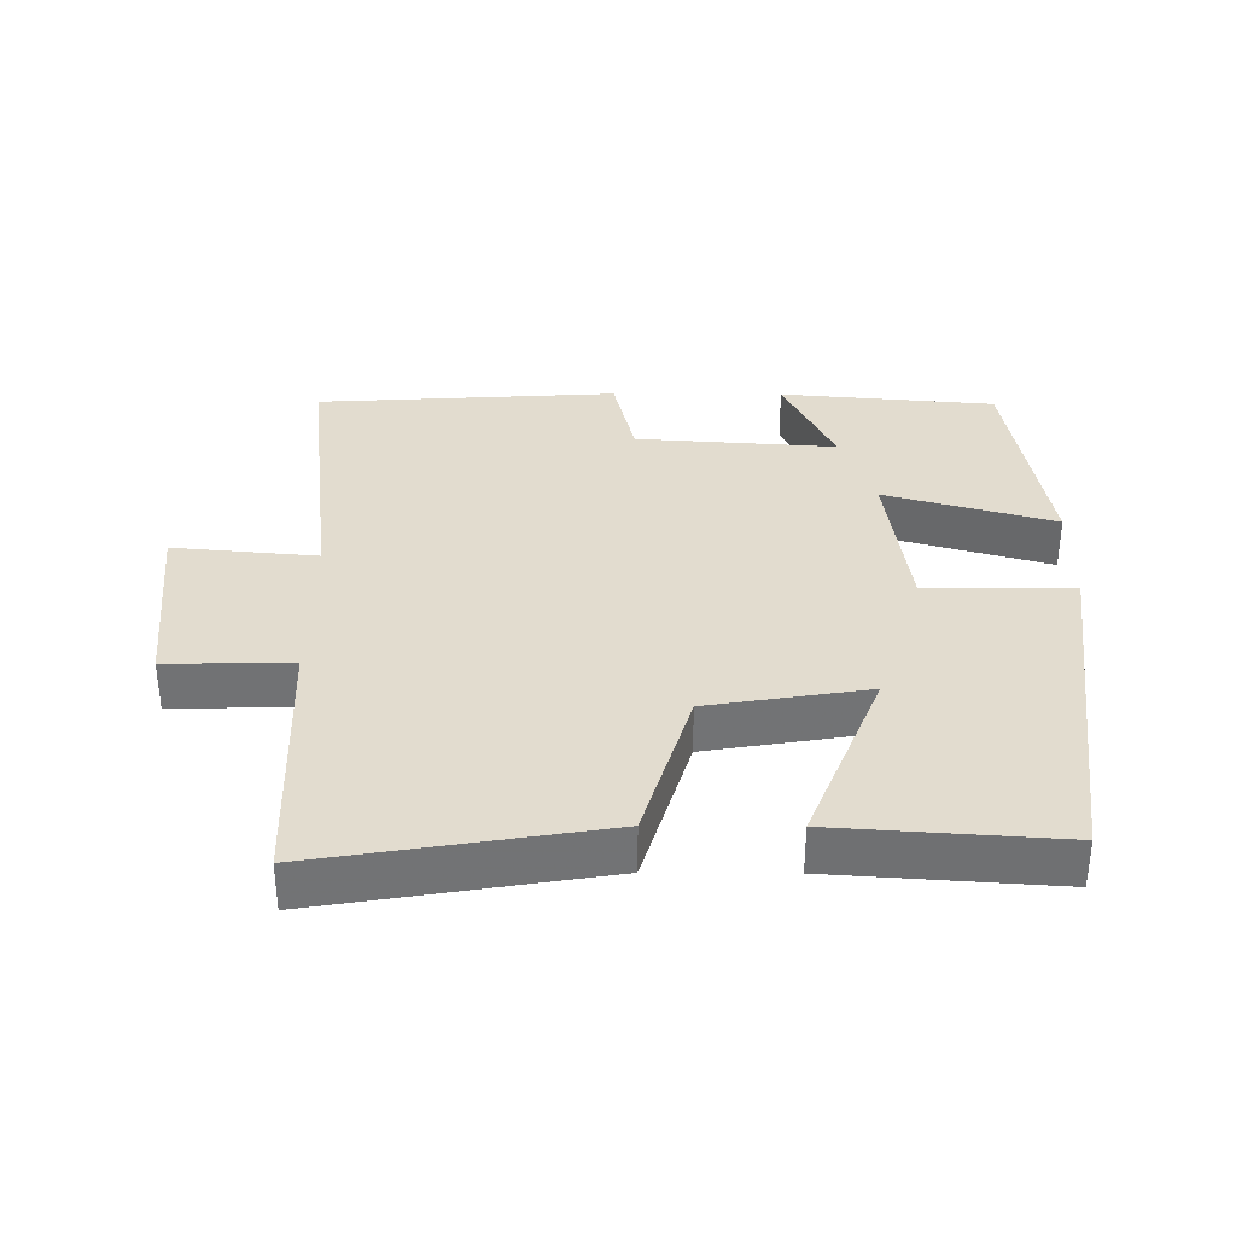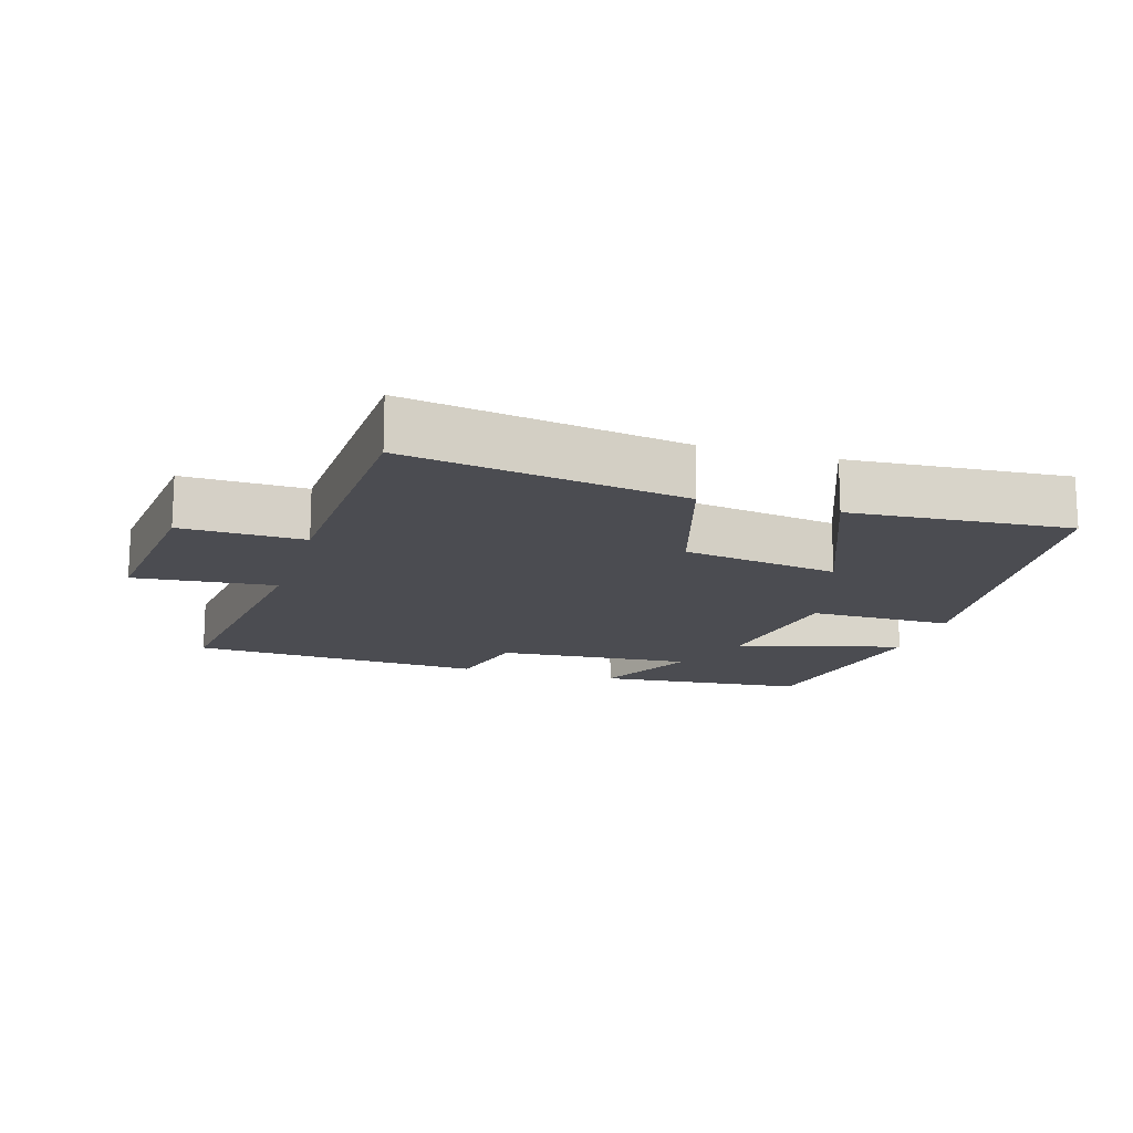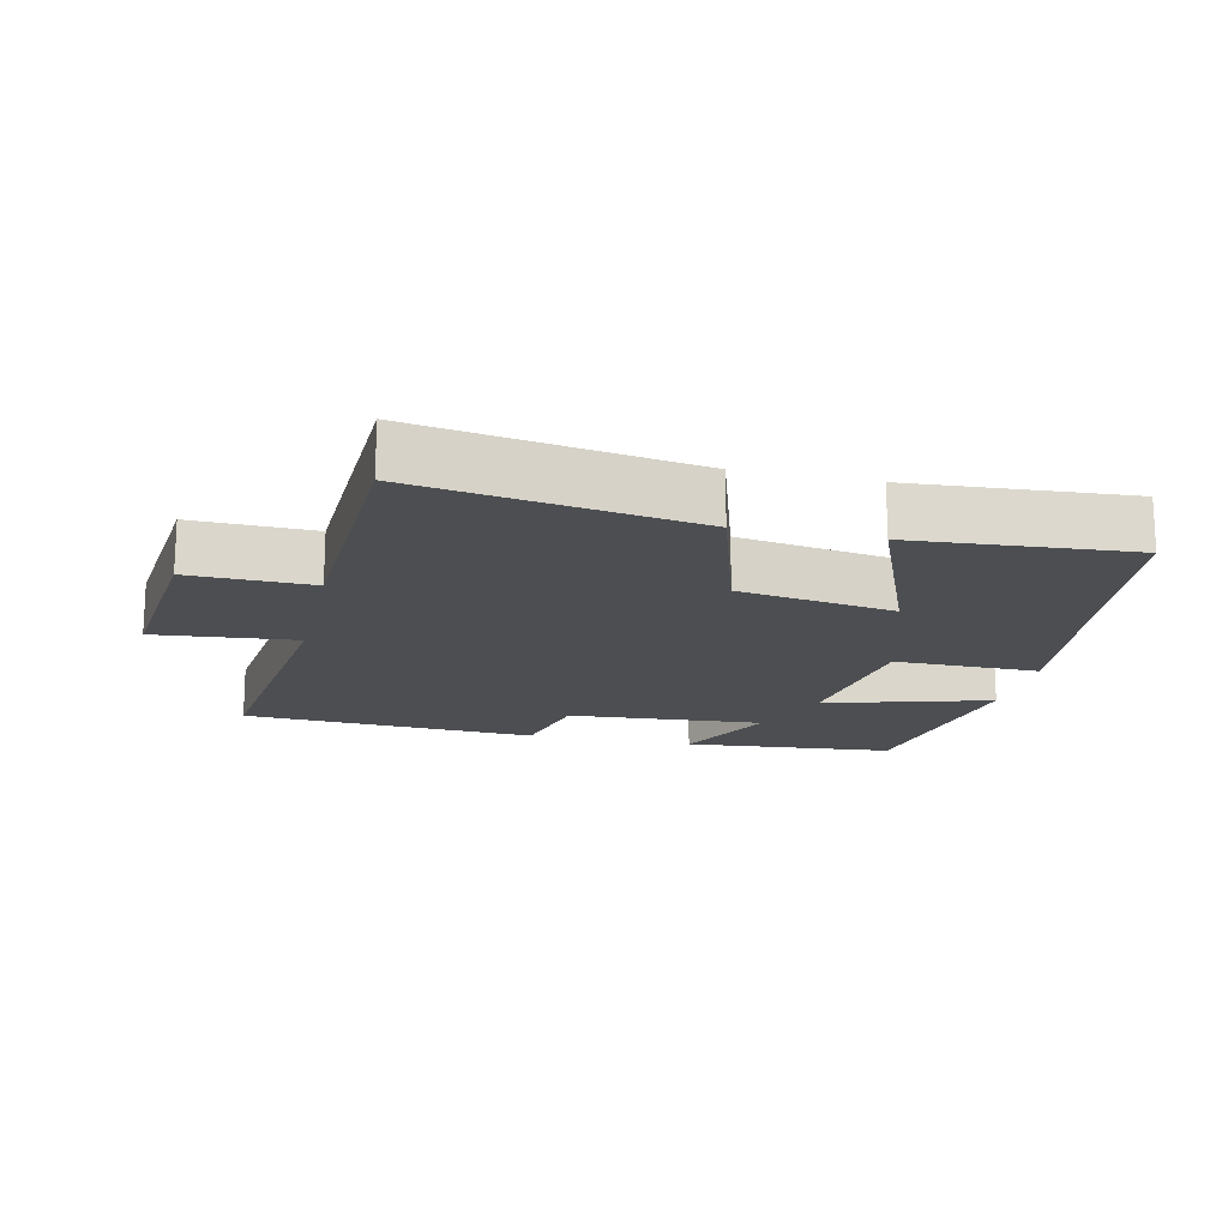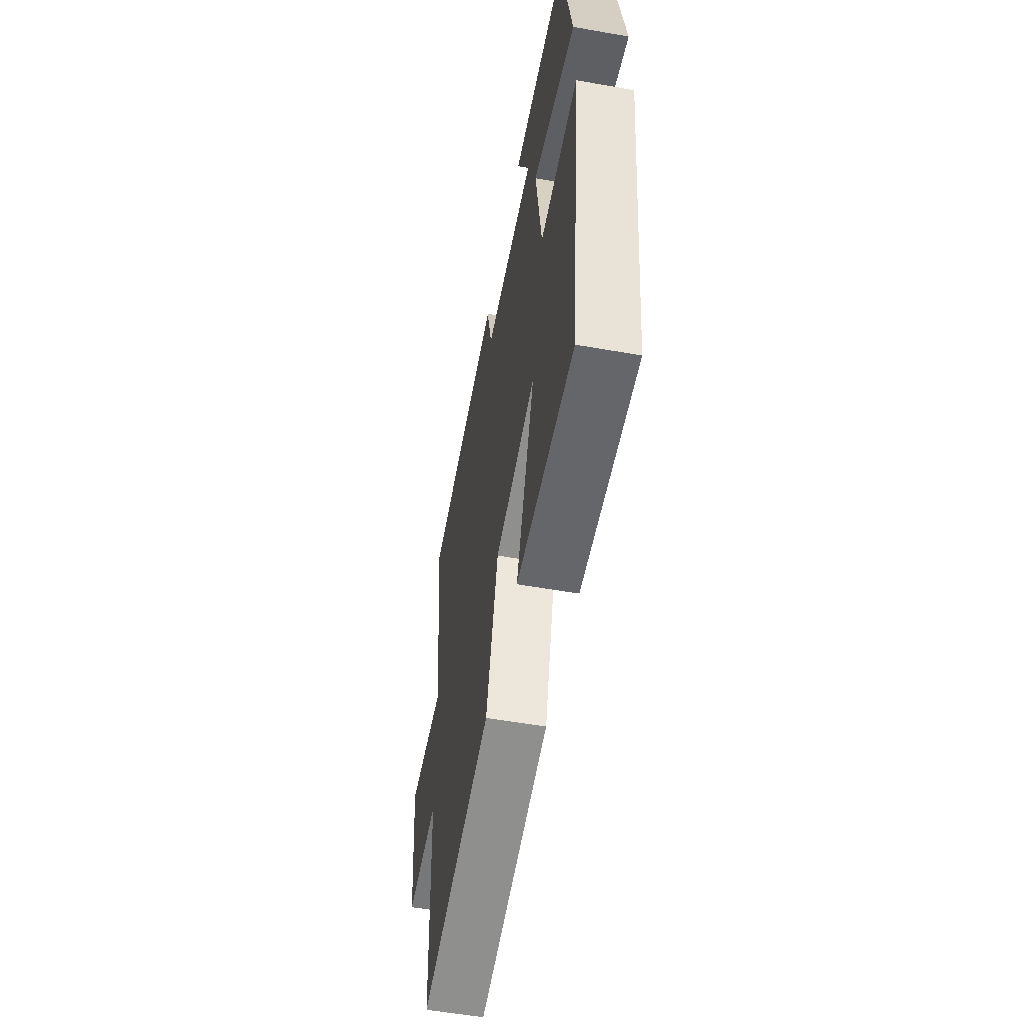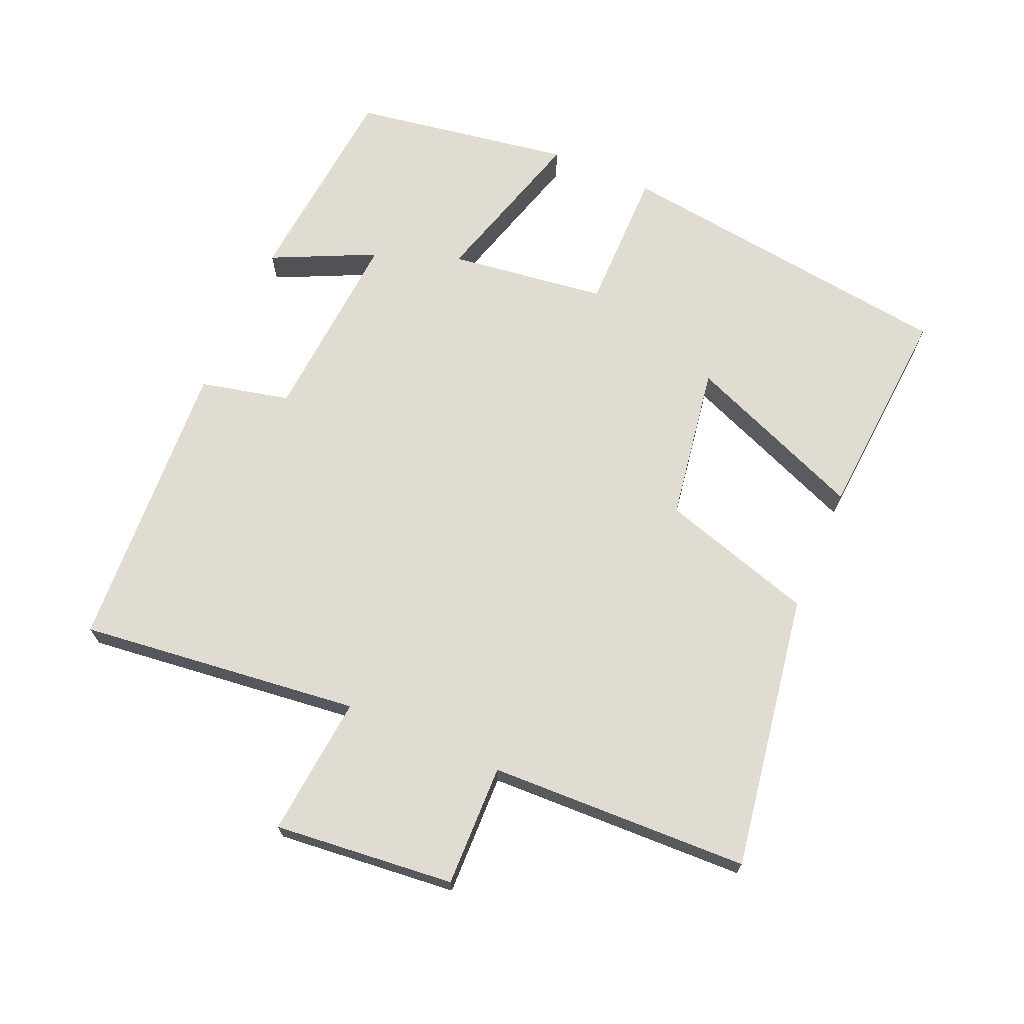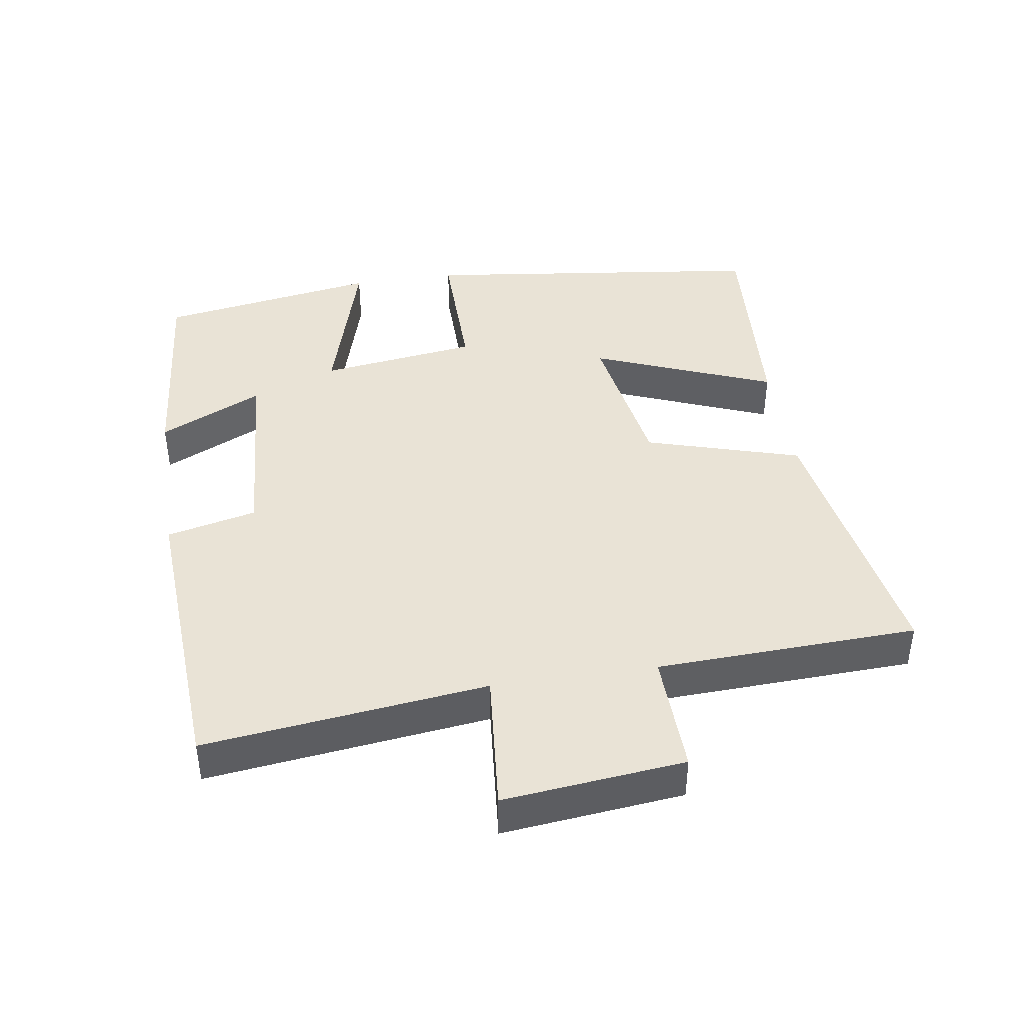
<metadata>
{"format":"obj","ext":"obj","renderer":"f3d","projection":"perspective","resolution":1024,"background":"white","views":[{"elev":34.7,"azim":-179.6,"up":"+Y"},{"elev":-15.4,"azim":163.2,"up":"+Y"},{"elev":-17.0,"azim":167.4,"up":"+Y"},{"elev":-55.8,"azim":-100.5,"up":"+Z"},{"elev":69.3,"azim":113.7,"up":"+Y"},{"elev":42.1,"azim":81.3,"up":"+Y"}]}
</metadata>
<code>
v 0.55 0.07 0.473
v 0.5 0.07 0.058
v 0.708 0.07 0.077
v 0.68 0.07 -0.189
v 0.5 0.07 -0.184
v 0.485 0.07 -0.568
v 0.078 0.07 -0.5
v 0.01 0.07 -0.273
v -0.22 0.07 -0.235
v -0.114 0.07 -0.5
v -0.436 0.07 -0.522
v -0.5 0.07 -0.011
v -0.287 0.07 -0.013
v -0.255 0.07 0.219
v -0.5 0.07 0.149
v -0.446 0.07 0.473
v -0.134 0.07 0.5
v -0.207 0.07 0.348
v 0.083 0.07 0.368
v 0.114 0.07 0.5
v 0.55 0 0.473
v 0.5 0 0.058
v 0.708 0 0.077
v 0.68 0 -0.189
v 0.5 0 -0.184
v 0.485 0 -0.568
v 0.078 0 -0.5
v 0.01 0 -0.273
v -0.22 0 -0.235
v -0.114 0 -0.5
v -0.436 0 -0.522
v -0.5 0 -0.011
v -0.287 0 -0.013
v -0.255 0 0.219
v -0.5 0 0.149
v -0.446 0 0.473
v -0.134 0 0.5
v -0.207 0 0.348
v 0.083 0 0.368
v 0.114 0 0.5
f 19 20 1 2
f 18 19 2
f 15 16 17 18
f 14 15 18
f 13 14 18 2
f 11 12 13
f 9 10 11
f 9 11 13
f 8 9 13 2
f 5 6 7 8
f 2 3 4 5
f 2 5 8
f 22 21 40 39
f 22 39 38
f 38 37 36 35
f 38 35 34
f 22 38 34 33
f 33 32 31
f 31 30 29
f 33 31 29
f 22 33 29 28
f 28 27 26 25
f 25 24 23 22
f 28 25 22
f 1 21 22 2
f 2 22 23 3
f 3 23 24 4
f 4 24 25 5
f 5 25 26 6
f 6 26 27 7
f 7 27 28 8
f 8 28 29 9
f 9 29 30 10
f 10 30 31 11
f 11 31 32 12
f 12 32 33 13
f 13 33 34 14
f 14 34 35 15
f 15 35 36 16
f 16 36 37 17
f 17 37 38 18
f 18 38 39 19
f 19 39 40 20
f 20 40 21 1

</code>
